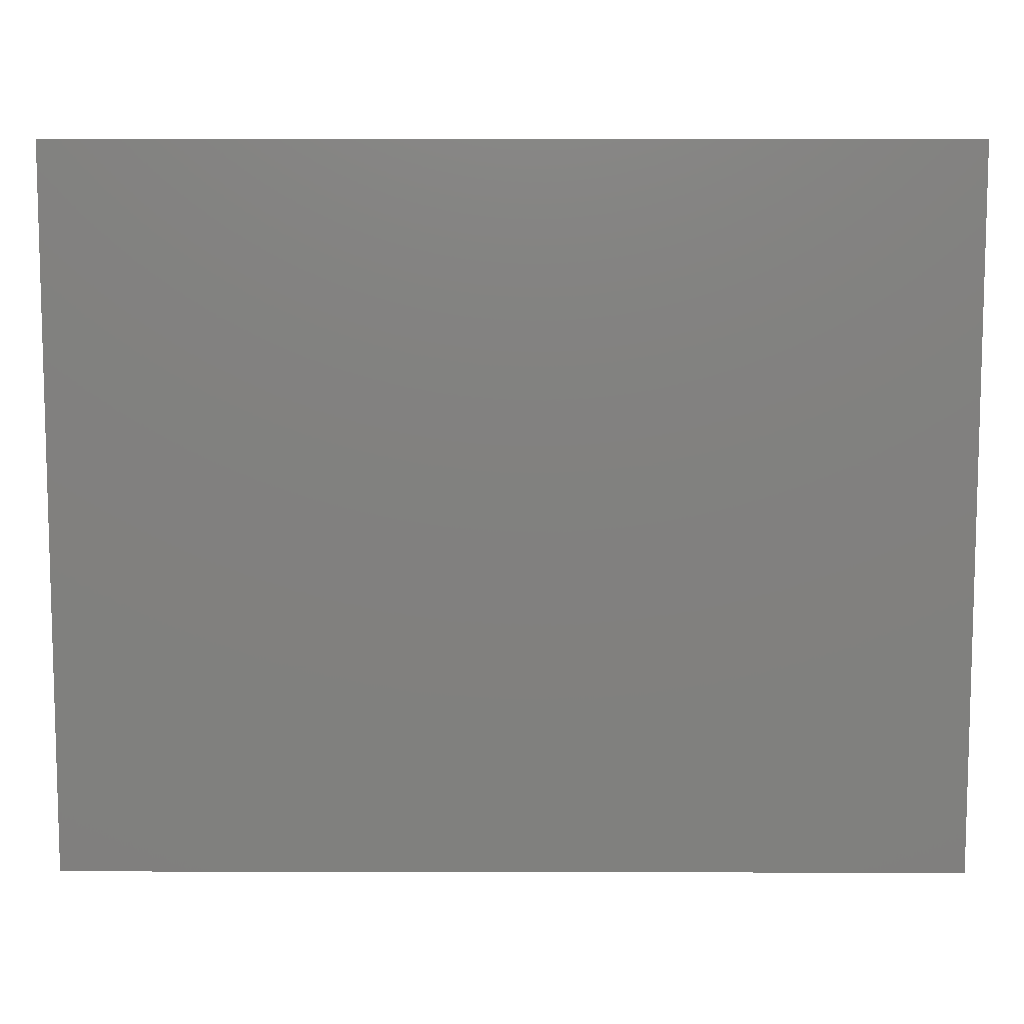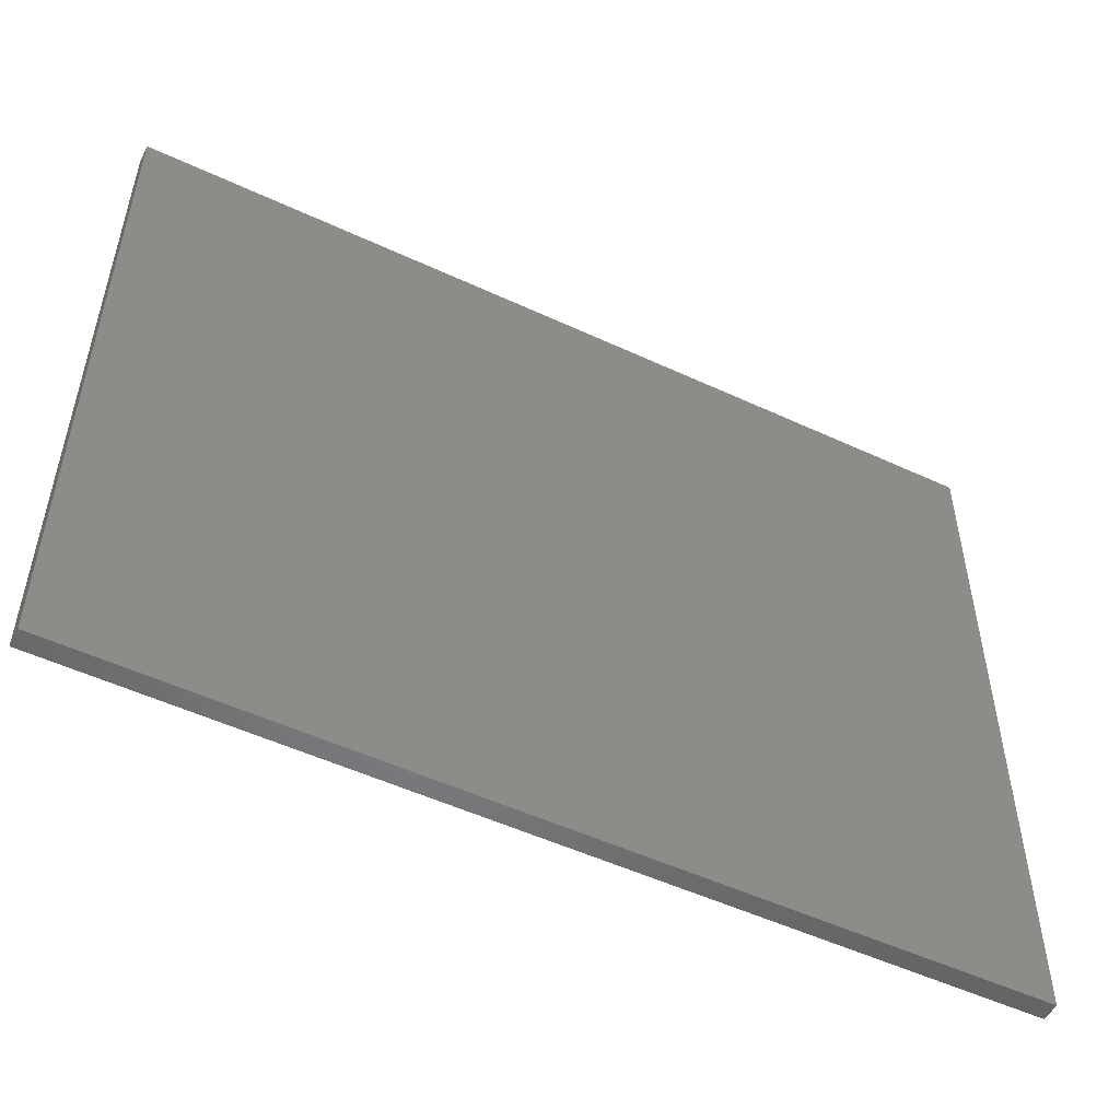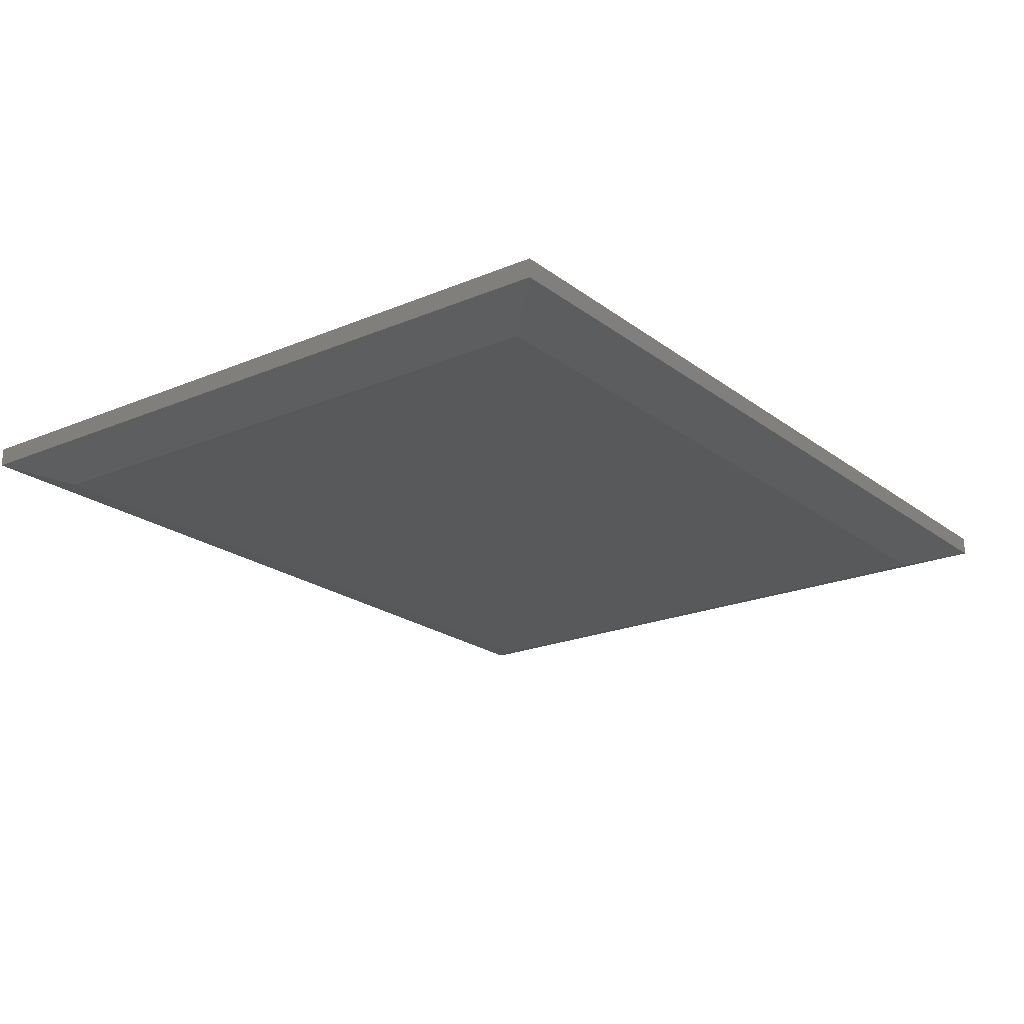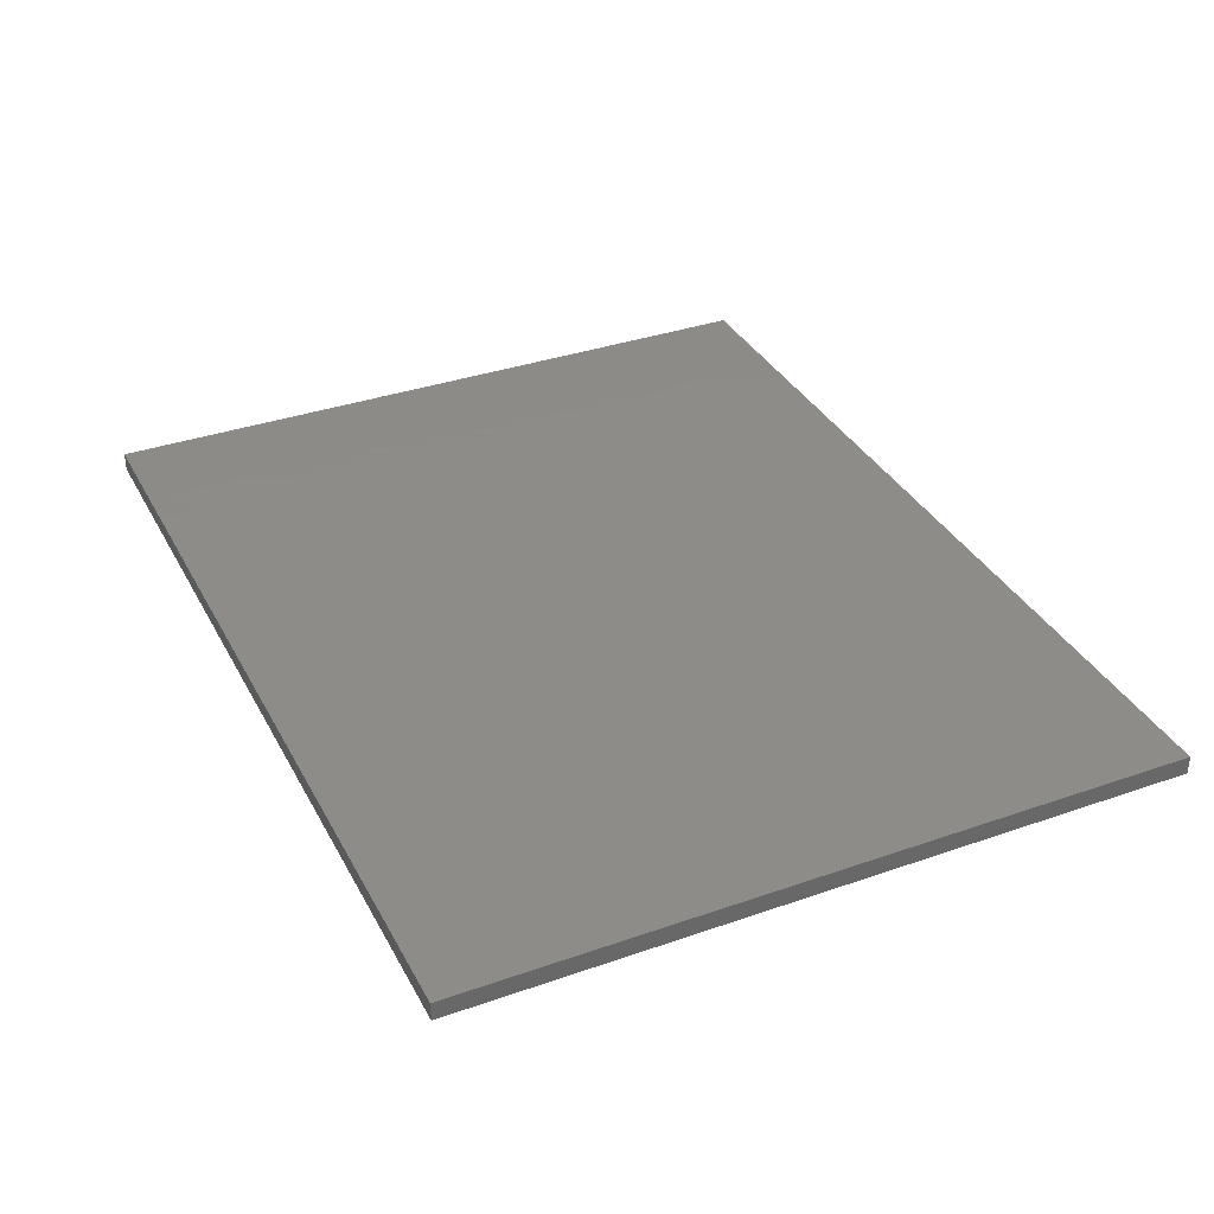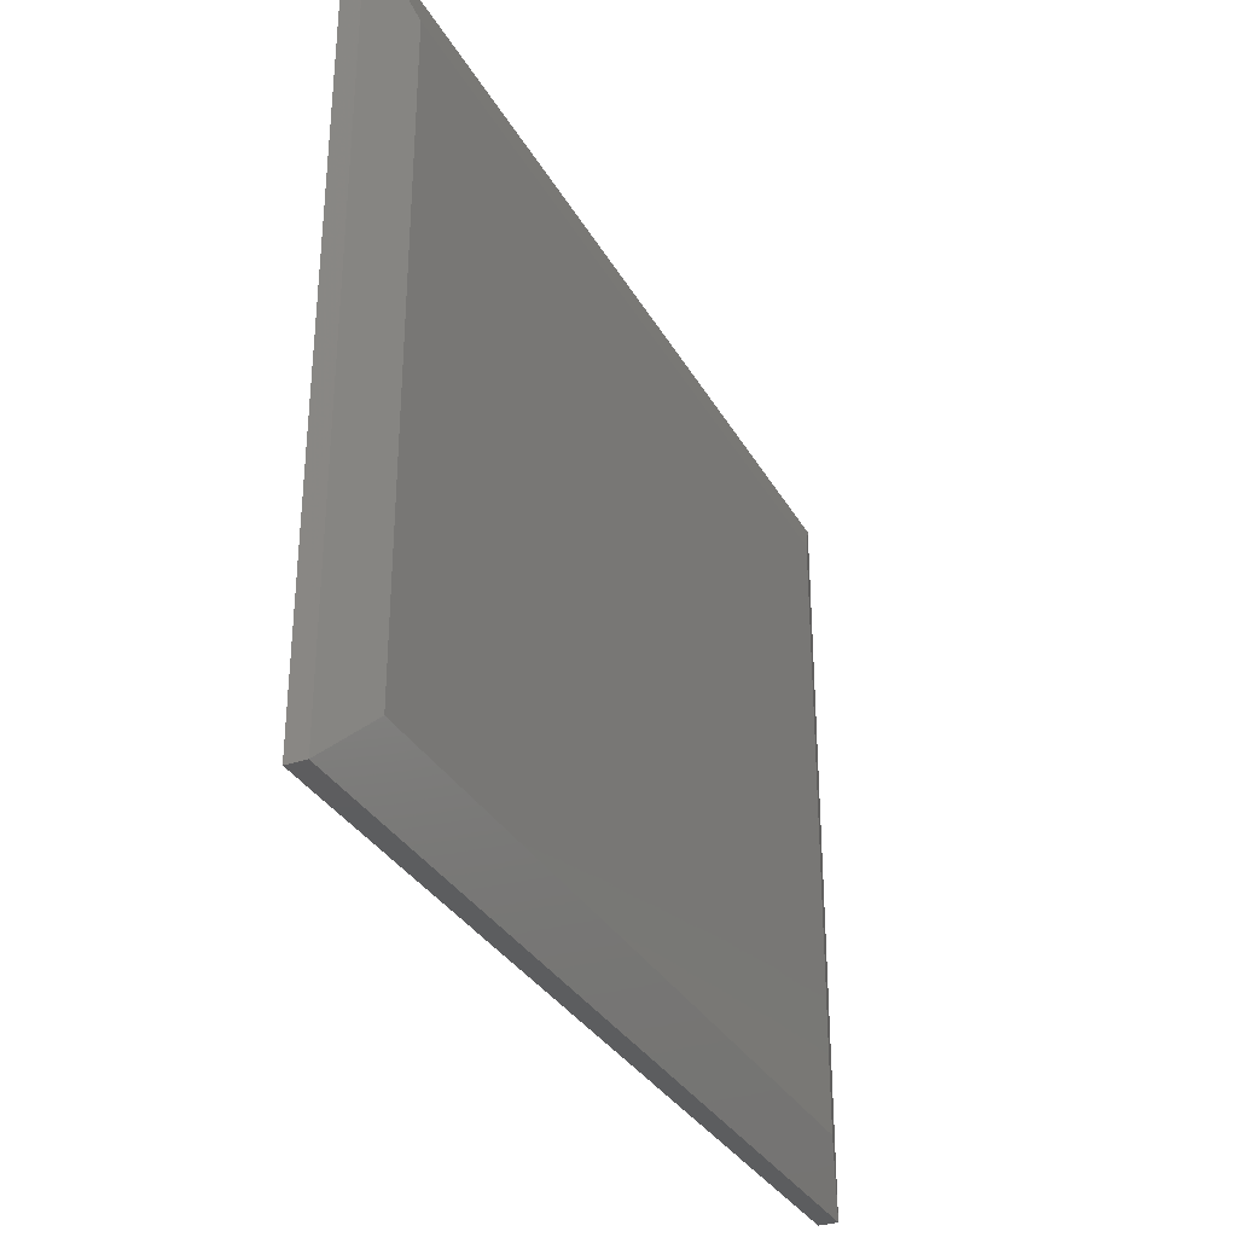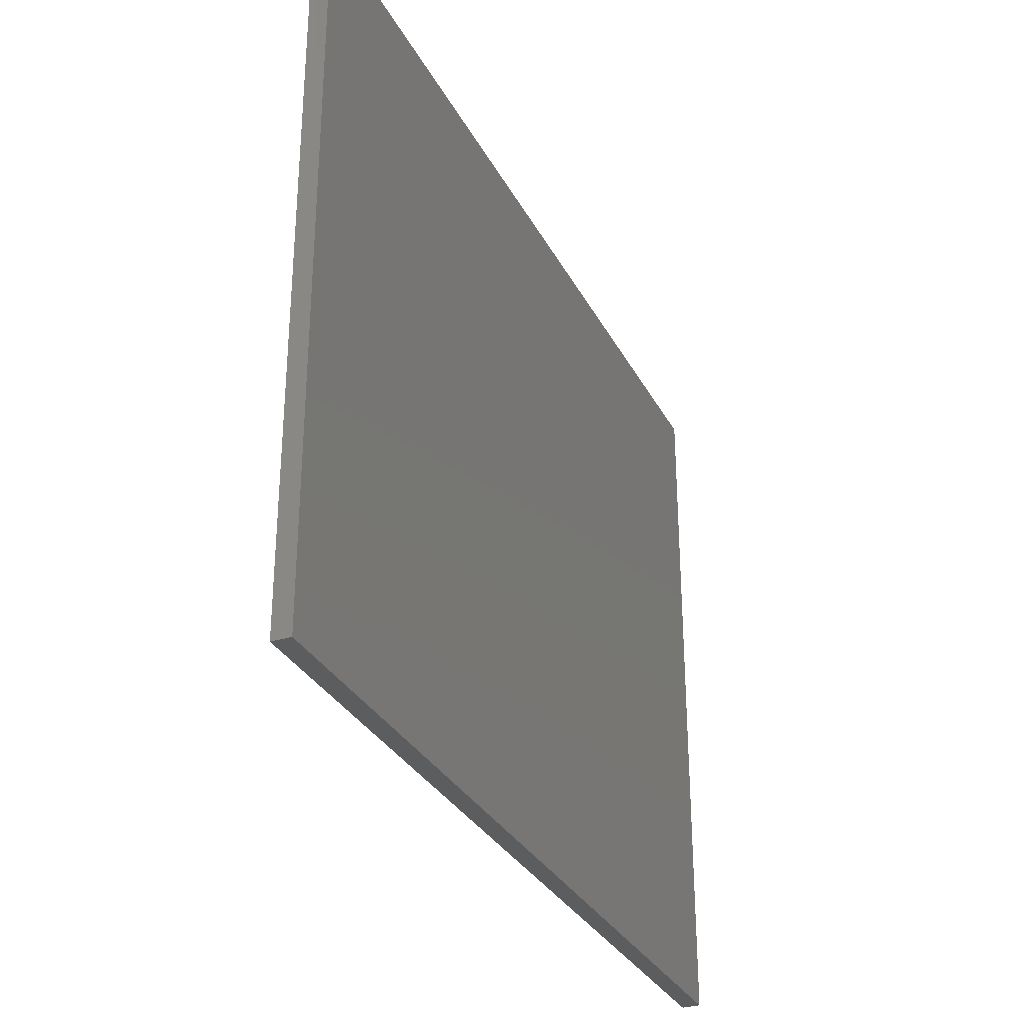
<metadata>
{"format":"stl","ext":"stl","renderer":"f3d","projection":"perspective","resolution":1024,"background":"white","views":[{"elev":9.3,"azim":0.3,"up":"+Y"},{"elev":-51.9,"azim":-26.7,"up":"+Y"},{"elev":-21.1,"azim":127.1,"up":"+Z"},{"elev":35.2,"azim":65.1,"up":"+Z"},{"elev":-32.3,"azim":115.0,"up":"+Y"},{"elev":-31.0,"azim":-66.5,"up":"+Y"}]}
</metadata>
<code>
# stl→obj: 12 verts, 20 faces
v -0.6562 -0.5078 0
v -0.6562 0.5047 0
v 0.6562 -0.5078 0
v 0.6562 0.5047 0
v -0.75 0.5984 0.0625
v -0.75 0.5984 0.03125
v -0.75 -0.6016 0.0625
v -0.75 -0.6016 0.03125
v 0.75 0.5984 0.0625
v 0.75 0.5984 0.03125
v 0.75 -0.6016 0.0625
v 0.75 -0.6016 0.03125
f 1 2 3
f 3 2 4
f 5 6 7
f 7 6 8
f 9 10 5
f 5 10 6
f 11 12 9
f 9 12 10
f 7 8 11
f 11 8 12
f 10 4 6
f 6 4 2
f 12 3 10
f 10 3 4
f 8 1 12
f 12 1 3
f 6 2 8
f 8 2 1
f 7 11 5
f 5 11 9

</code>
